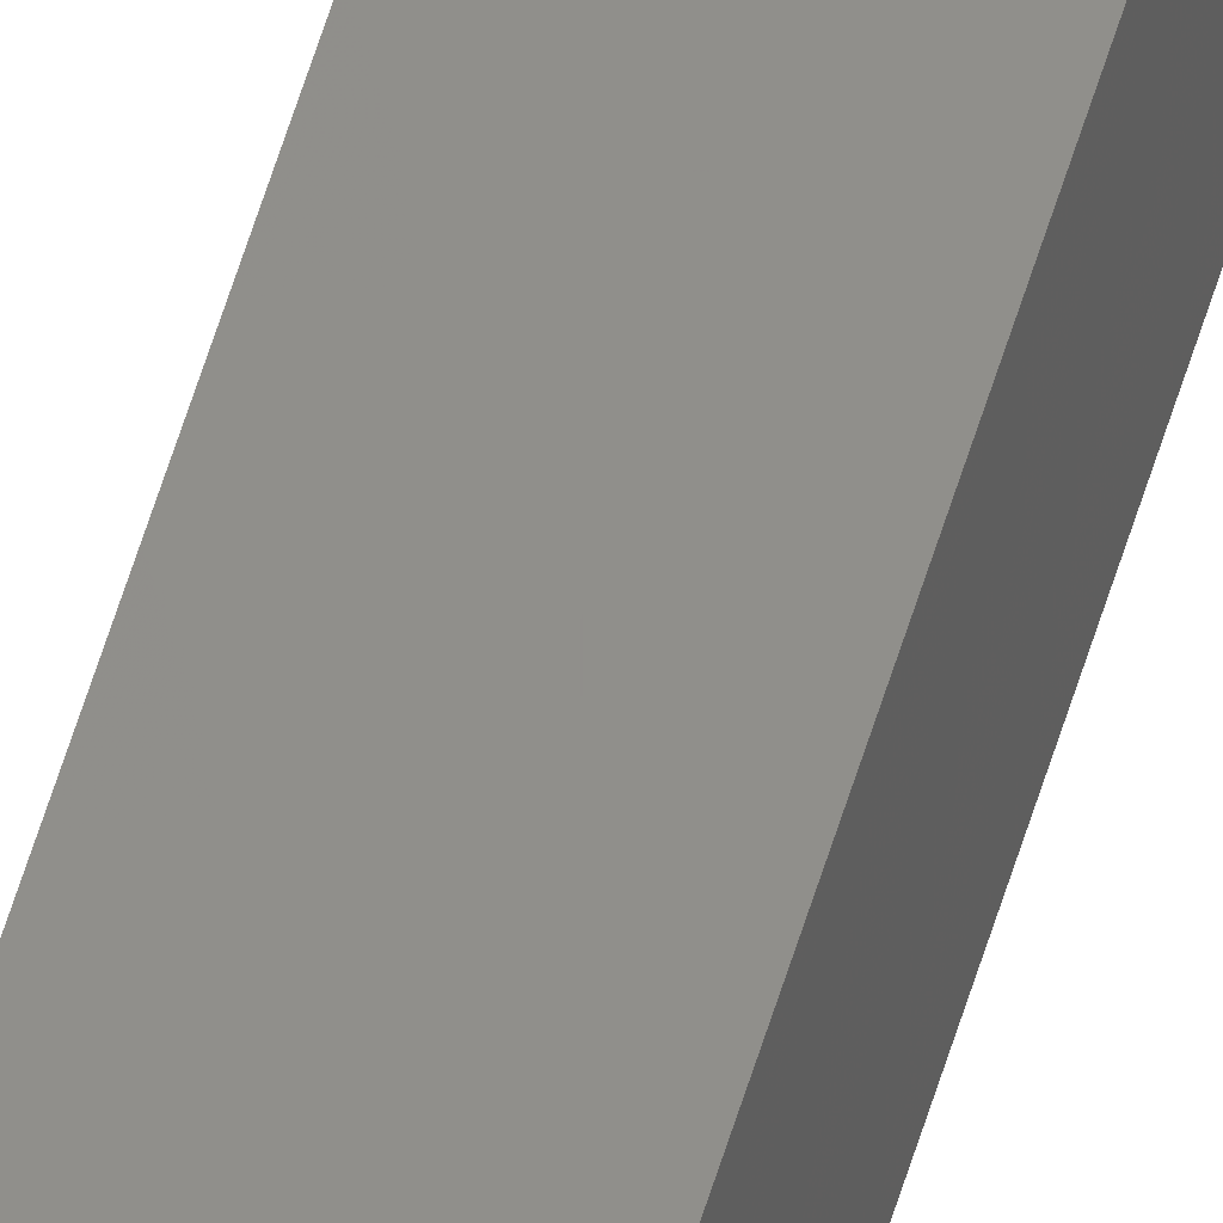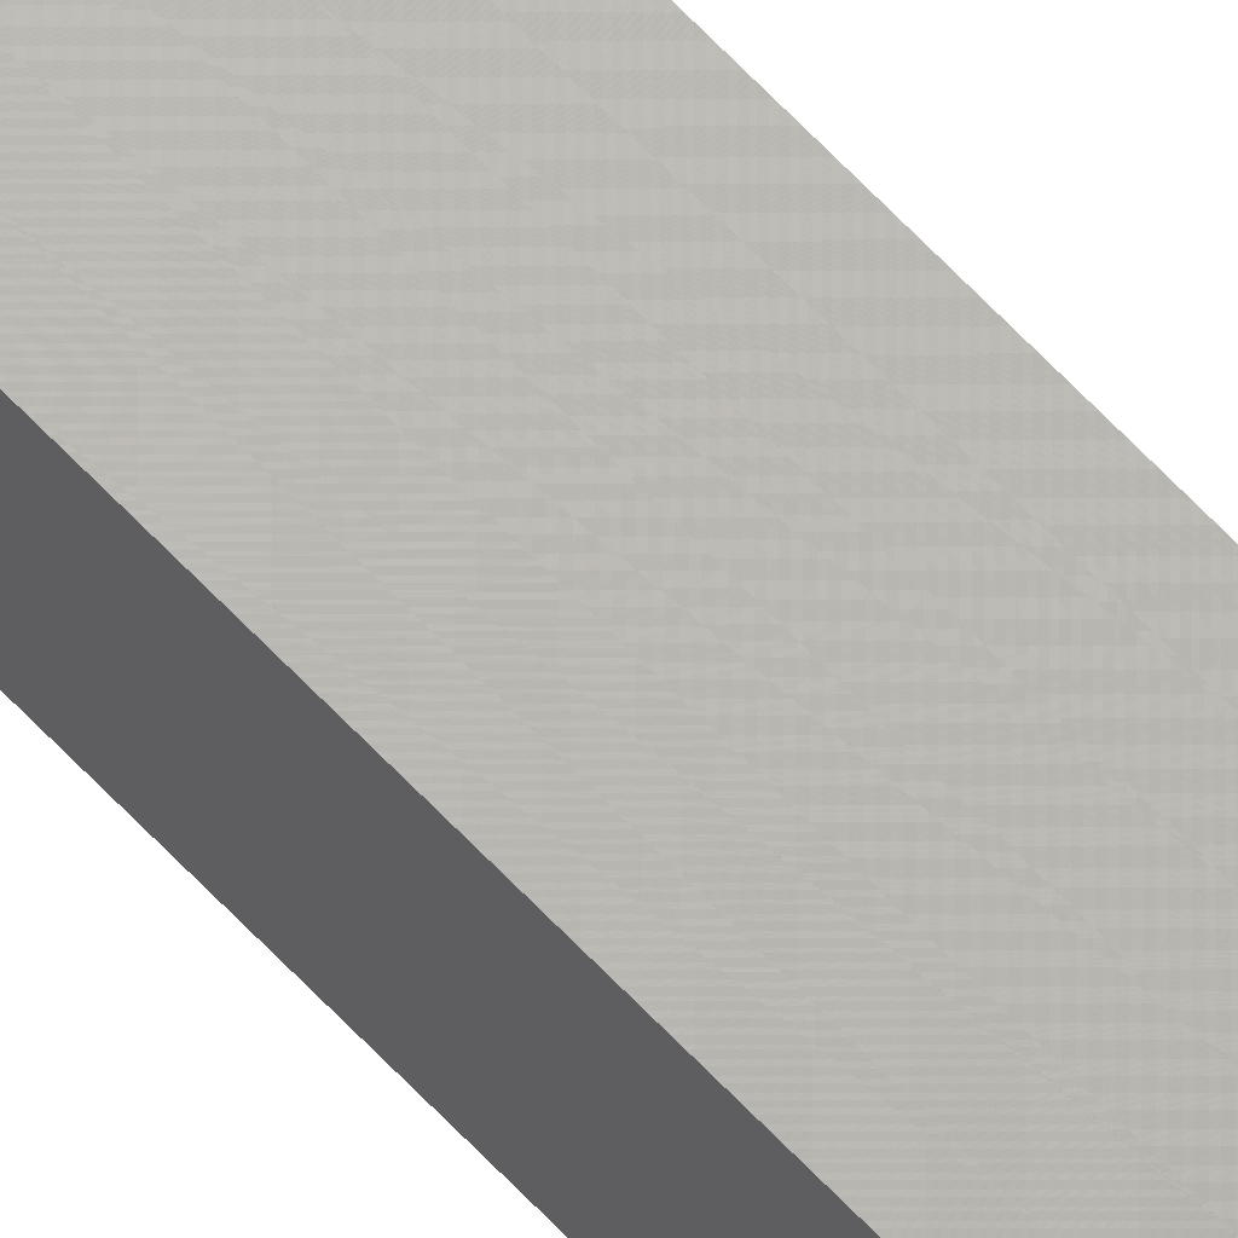
<metadata>
{"format":"stl","ext":"stl","renderer":"f3d","projection":"perspective","resolution":1024,"background":"white","views":[{"elev":57.4,"azim":16.5,"up":"+Y"},{"elev":71.1,"azim":135.5,"up":"+Y"}]}
</metadata>
<code>
# stl→obj: 16 verts, 28 faces
v -9.778 3.861 108.9
v -9.758 3.863 108.9
v -9.758 3.863 105.3
v -9.778 3.861 105.3
v -9.798 3.859 108.9
v -9.798 3.859 105.3
v -9.818 3.857 105.3
v -9.818 3.857 108.9
v -9.812 3.807 108.9
v -9.812 3.807 105.3
v -9.753 3.814 105.3
v -9.773 3.812 108.9
v -9.773 3.812 105.3
v -9.753 3.814 108.9
v -9.793 3.809 108.9
v -9.793 3.809 105.3
f 1 2 3
f 1 3 4
f 5 4 6
f 5 6 7
f 5 1 4
f 8 5 7
f 8 7 9
f 7 10 9
f 11 12 13
f 14 12 11
f 13 15 16
f 16 15 10
f 12 15 13
f 15 9 10
f 14 11 2
f 11 3 2
f 7 16 10
f 6 16 7
f 4 13 16
f 4 16 6
f 3 11 13
f 3 13 4
f 15 8 9
f 15 5 8
f 12 1 15
f 15 1 5
f 14 2 12
f 12 2 1

</code>
